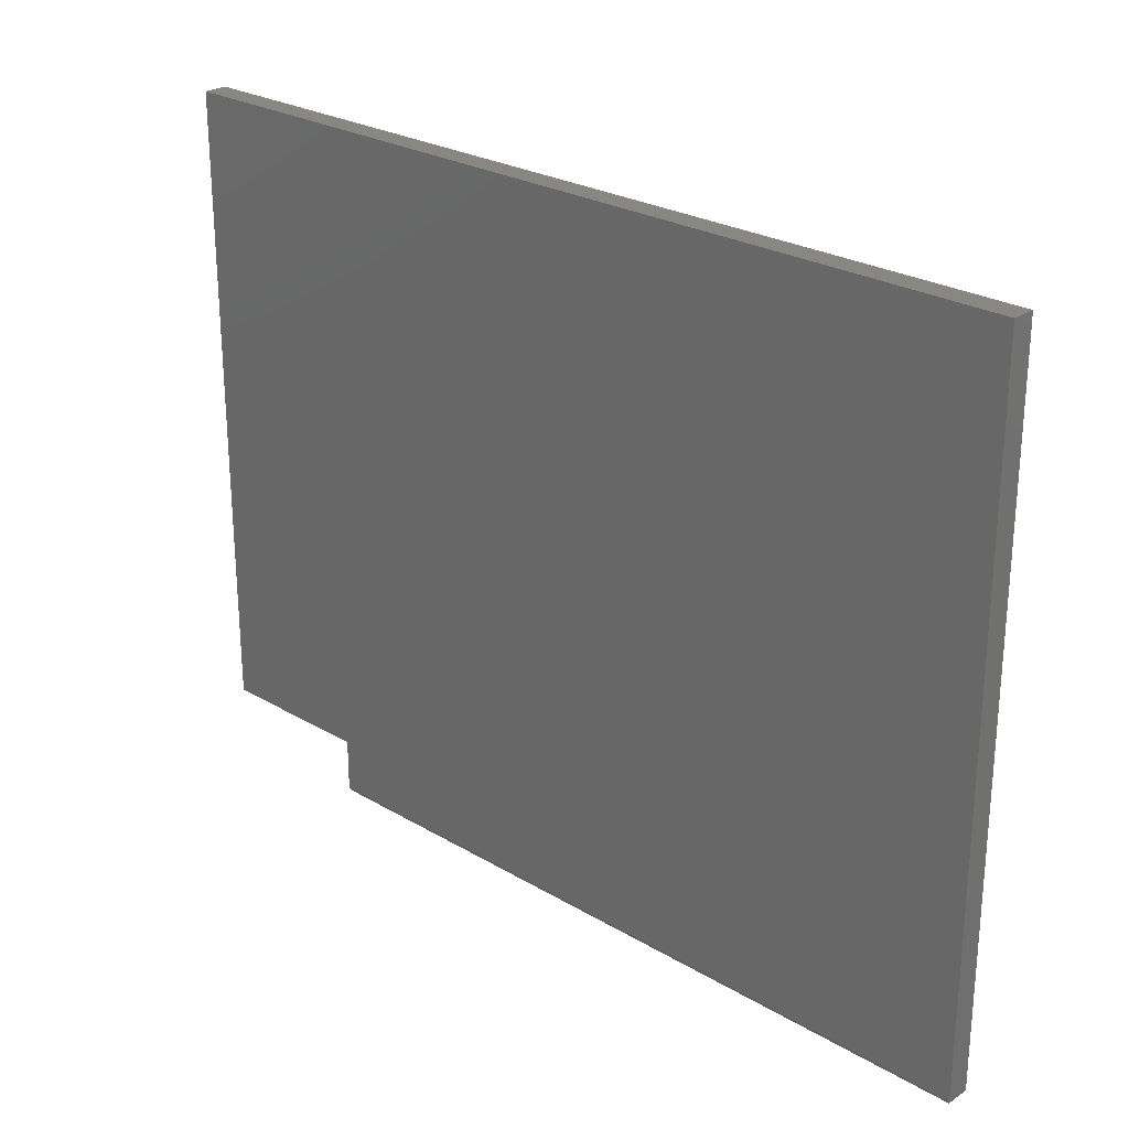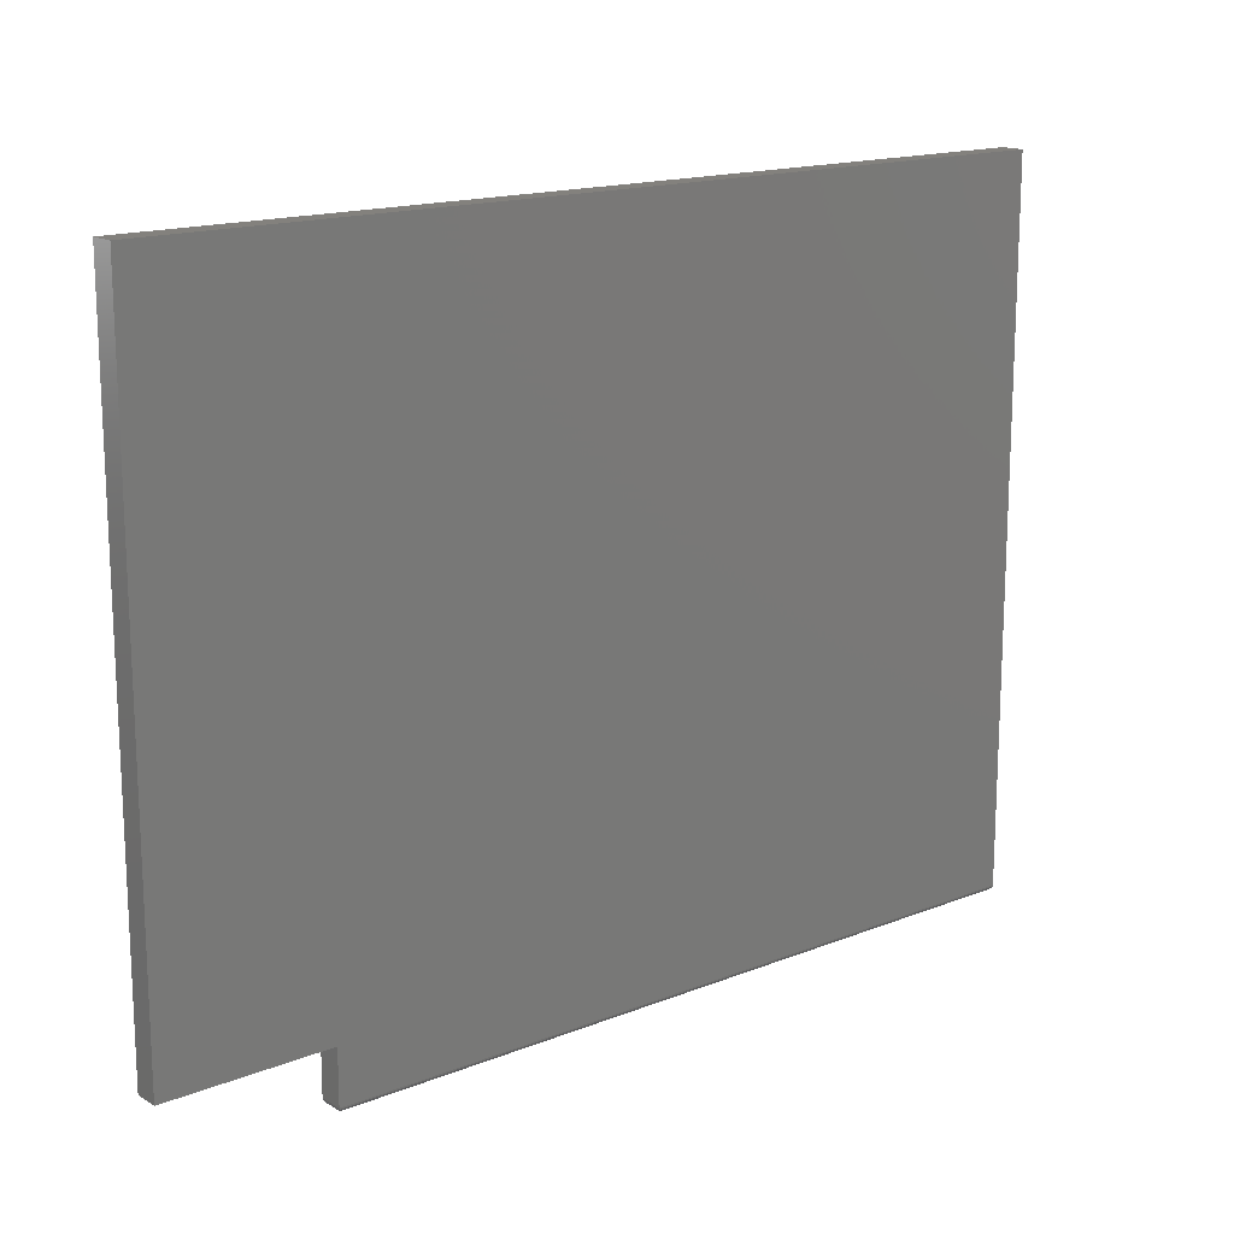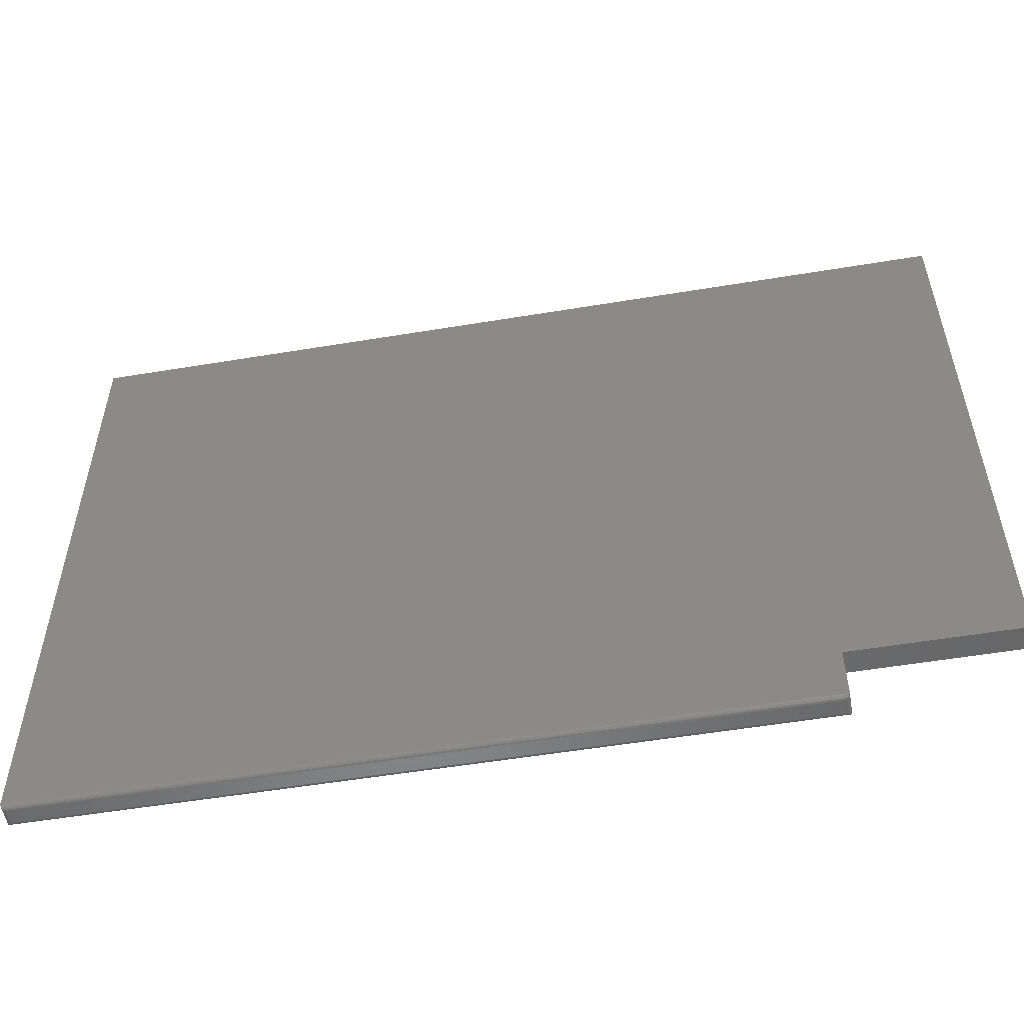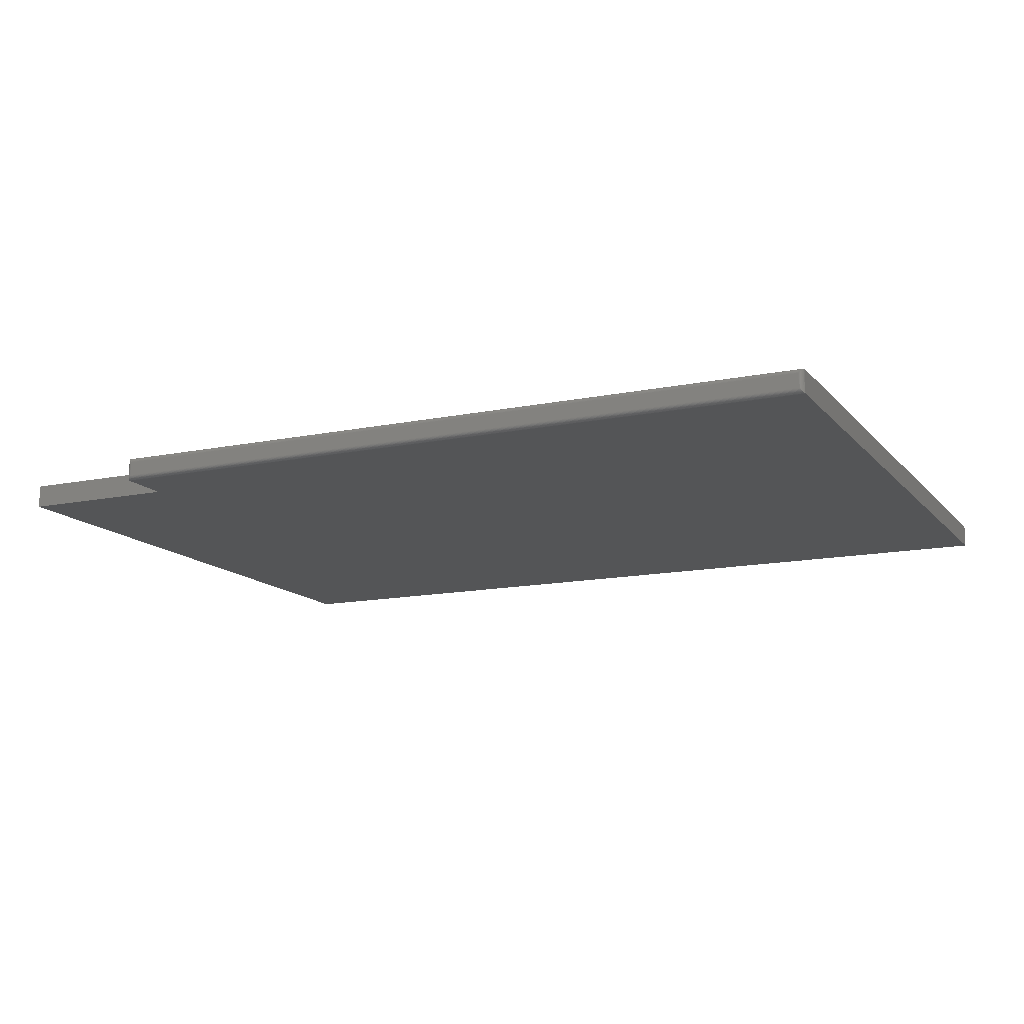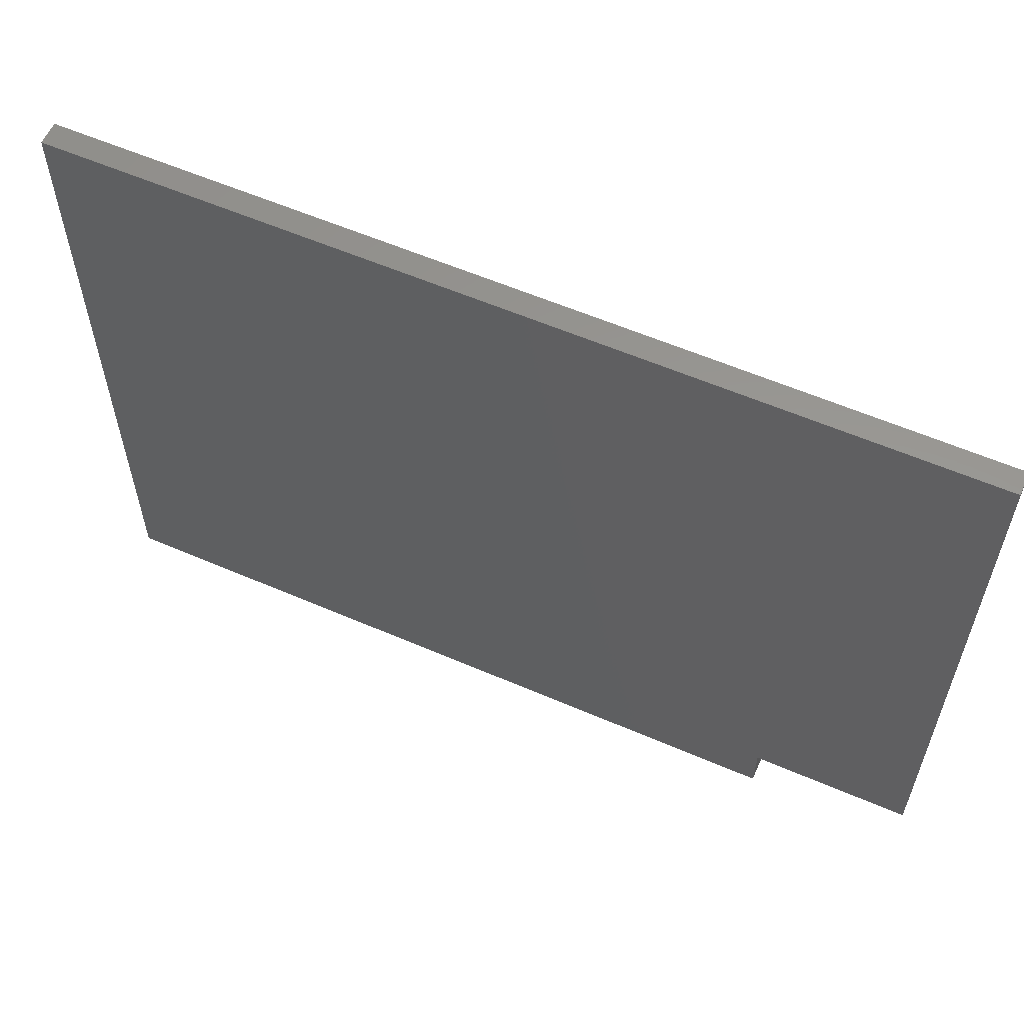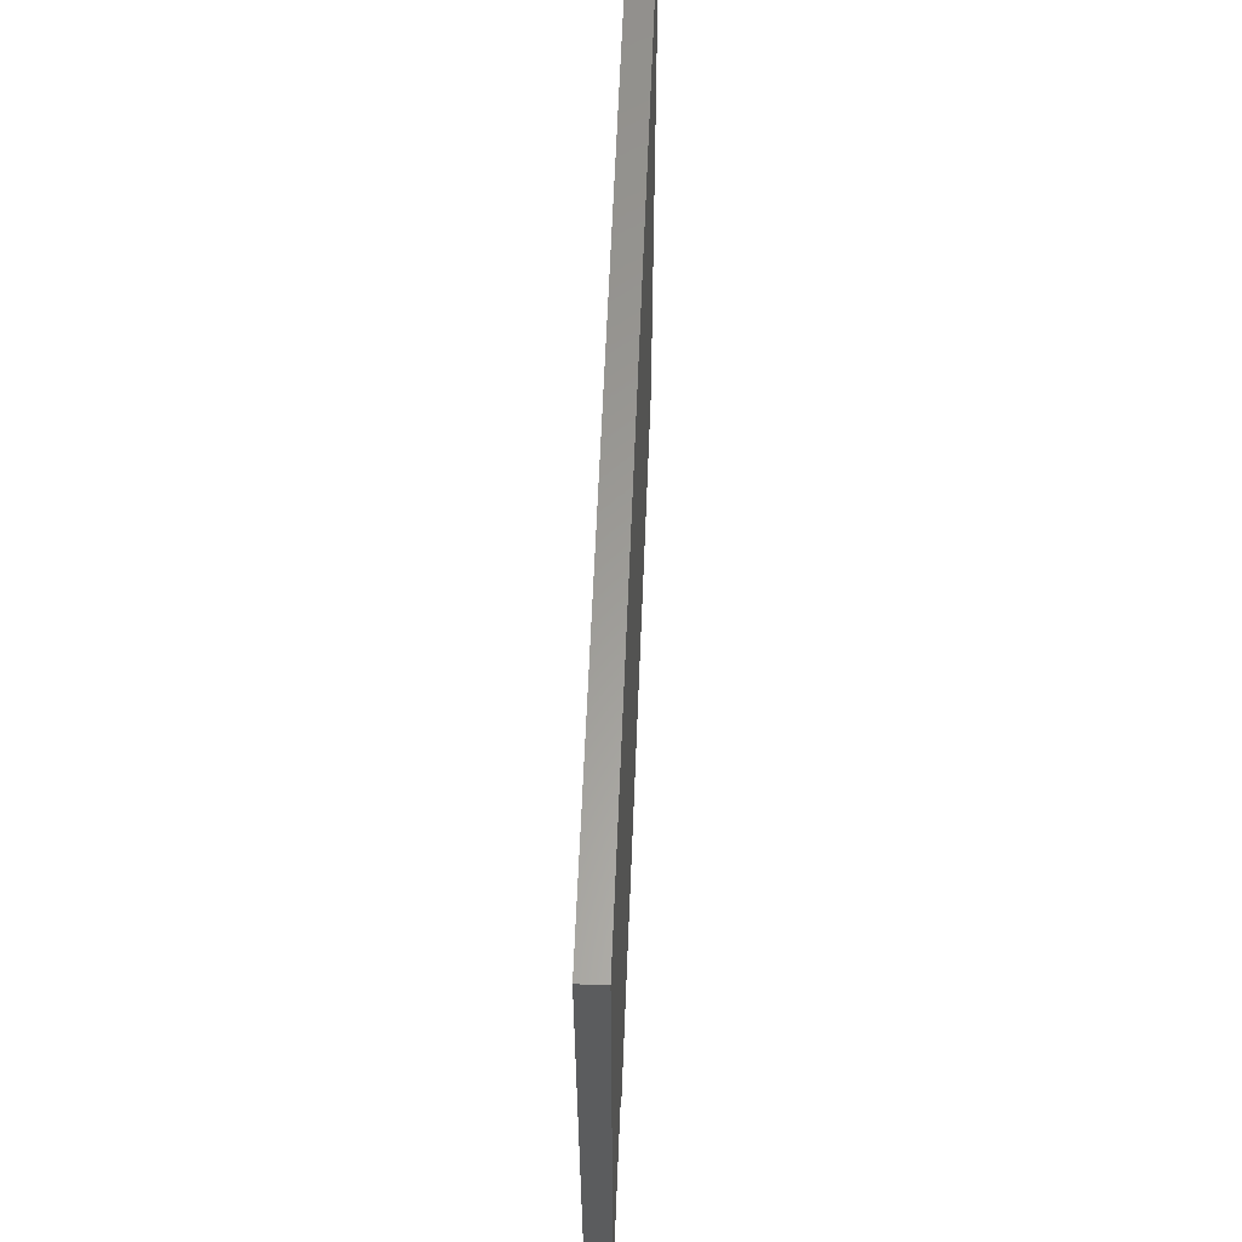
<metadata>
{"format":"stl","ext":"stl","renderer":"f3d","projection":"perspective","resolution":1024,"background":"white","views":[{"elev":25.6,"azim":43.4,"up":"+Y"},{"elev":15.8,"azim":-39.6,"up":"+Y"},{"elev":-54.0,"azim":-170.0,"up":"+Y"},{"elev":-13.7,"azim":24.9,"up":"+Z"},{"elev":58.8,"azim":-156.0,"up":"+Y"},{"elev":60.7,"azim":-87.7,"up":"+Y"}]}
</metadata>
<code>
# stl→obj: 44 verts, 84 faces
v -0.75 0.5735 0.03906
v -0.75 -0.4844 0.03906
v 0.75 0.5735 0.03906
v -0.4816 -0.4844 0.03906
v 0.75 -0.5713 0.03906
v -0.4816 -0.5713 0.03906
v -0.75 0.5735 0
v 0.75 0.5735 0
v -0.75 -0.4844 0
v -0.4816 -0.4844 0
v 0.75 -0.5713 0
v -0.4816 -0.5713 -8.674e-19
v -0.4738 -0.5791 0.03125
v -0.4738 -0.5791 0.007812
v 0.7422 -0.5791 0.03125
v 0.7422 -0.5791 0.007812
v -0.475 -0.579 0.006571
v 0.7434 -0.579 0.006567
v -0.4813 -0.5735 0.0003152
v 0.7486 -0.5758 0.001405
v -0.4802 -0.5758 0.001405
v 0.7478 -0.5767 0.00221
v -0.4794 -0.5767 0.00221
v 0.7468 -0.5776 0.003156
v -0.4784 -0.5776 0.003156
v 0.7458 -0.5782 0.004218
v -0.4774 -0.5782 0.004218
v 0.7446 -0.5787 0.005364
v -0.4762 -0.5787 0.005364
v 0.7497 -0.5735 0.0003152
v 0.7434 -0.579 0.03249
v 0.7486 -0.5758 0.03766
v 0.7478 -0.5767 0.03685
v 0.7468 -0.5776 0.03591
v 0.7458 -0.5782 0.03484
v 0.7446 -0.5787 0.0337
v 0.7497 -0.5735 0.03875
v -0.475 -0.579 0.0325
v -0.4762 -0.5787 0.0337
v -0.4774 -0.5782 0.03484
v -0.4784 -0.5776 0.03591
v -0.4794 -0.5767 0.03685
v -0.4802 -0.5758 0.03766
v -0.4813 -0.5735 0.03875
f 1 2 3
f 3 2 4
f 3 4 5
f 5 4 6
f 7 8 9
f 9 8 10
f 8 11 10
f 10 11 12
f 5 11 3
f 3 11 8
f 13 14 15
f 15 14 16
f 4 10 6
f 6 10 12
f 16 17 18
f 16 14 17
f 19 20 21
f 20 22 21
f 21 22 23
f 22 24 23
f 23 24 25
f 24 26 25
f 25 26 27
f 26 28 27
f 27 28 29
f 28 18 29
f 29 18 17
f 12 11 19
f 19 11 30
f 19 30 20
f 15 18 31
f 15 16 18
f 30 32 20
f 32 33 20
f 20 33 22
f 33 34 22
f 22 34 24
f 34 35 24
f 24 35 26
f 35 36 26
f 26 36 28
f 36 31 28
f 28 31 18
f 11 5 30
f 30 5 37
f 30 37 32
f 13 31 38
f 13 15 31
f 31 36 38
f 38 36 39
f 36 35 39
f 39 35 40
f 35 34 40
f 40 34 41
f 34 33 41
f 41 33 42
f 33 32 42
f 42 32 43
f 32 37 43
f 5 6 37
f 37 6 44
f 37 44 43
f 14 38 17
f 14 13 38
f 38 39 17
f 17 39 29
f 39 40 29
f 29 40 27
f 40 41 27
f 27 41 25
f 41 42 25
f 25 42 23
f 42 43 23
f 23 43 21
f 43 44 21
f 6 12 44
f 44 12 19
f 44 19 21
f 1 7 2
f 2 7 9
f 3 8 1
f 1 8 7
f 2 9 4
f 4 9 10

</code>
